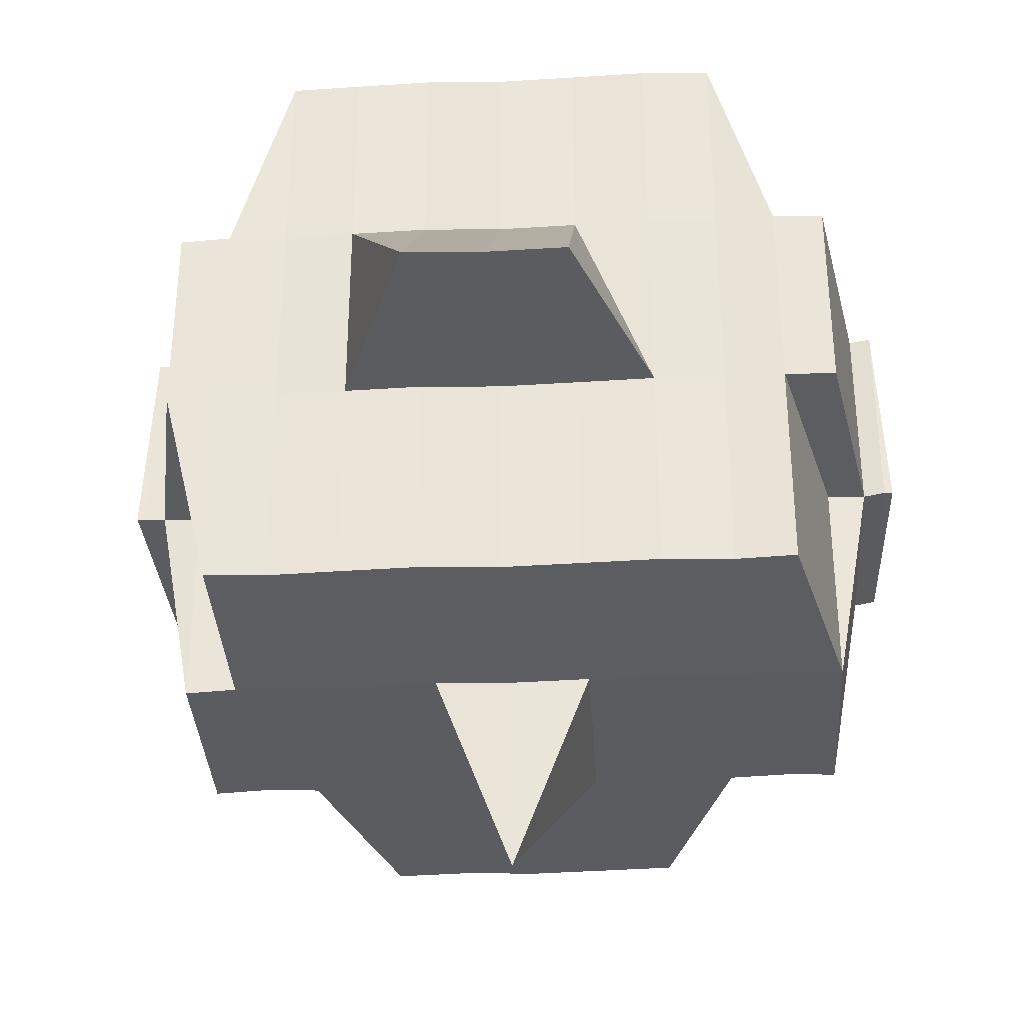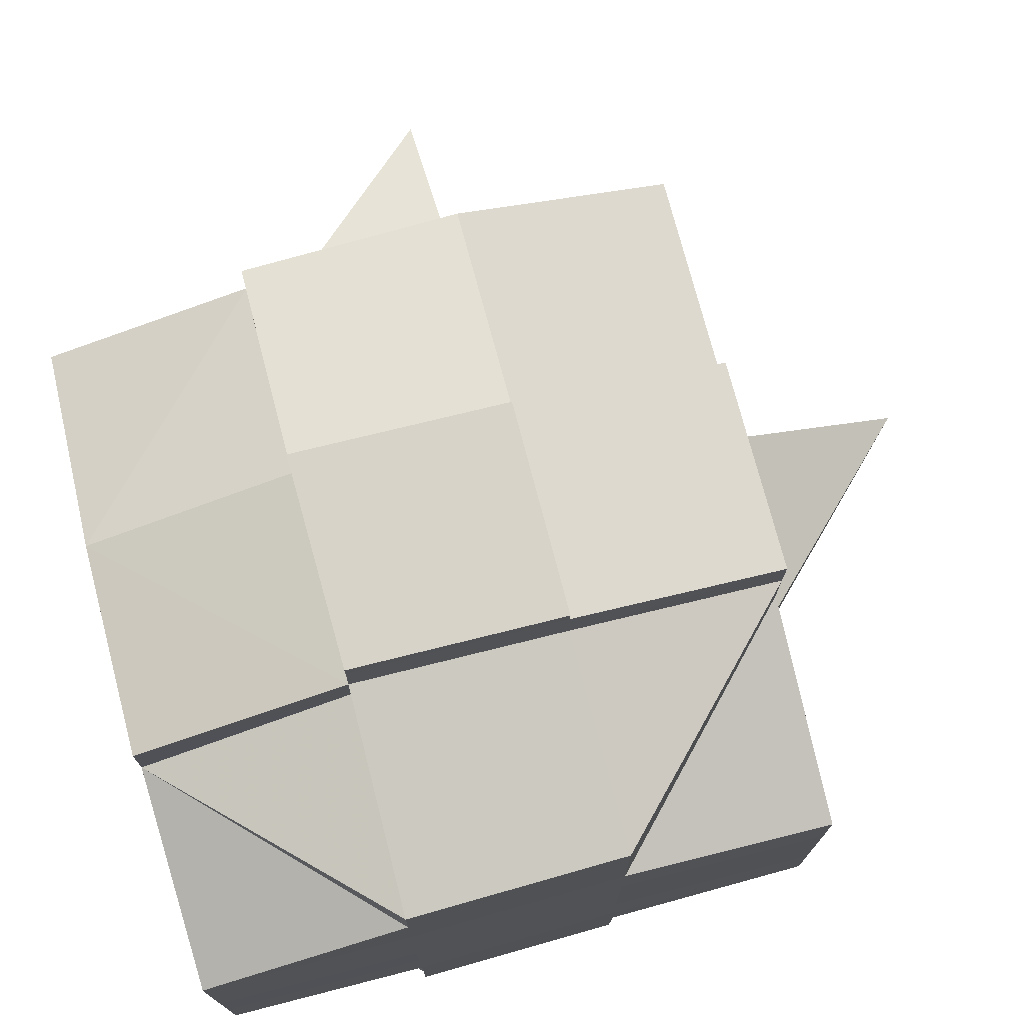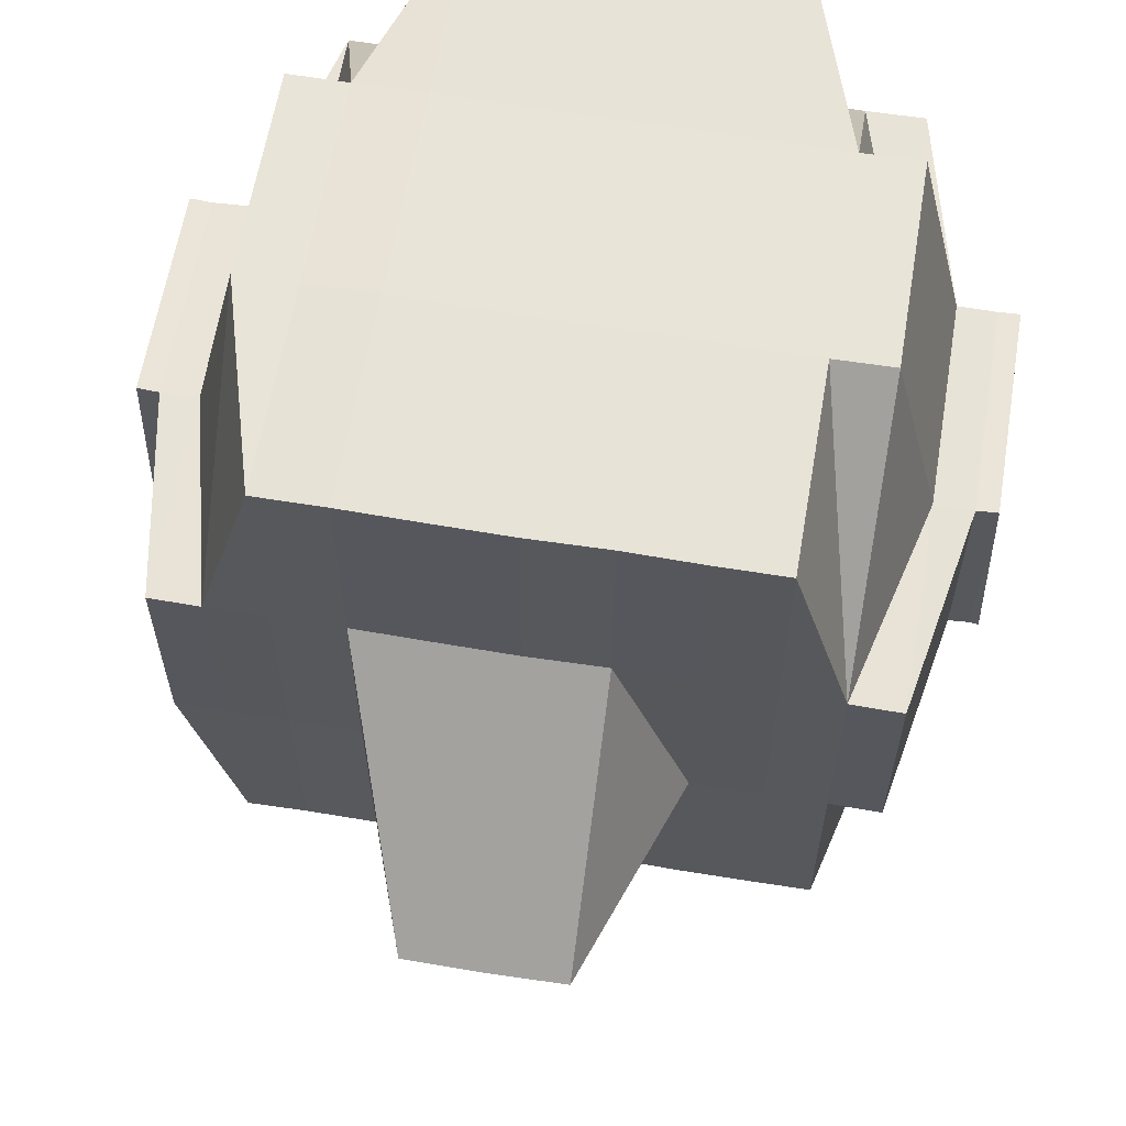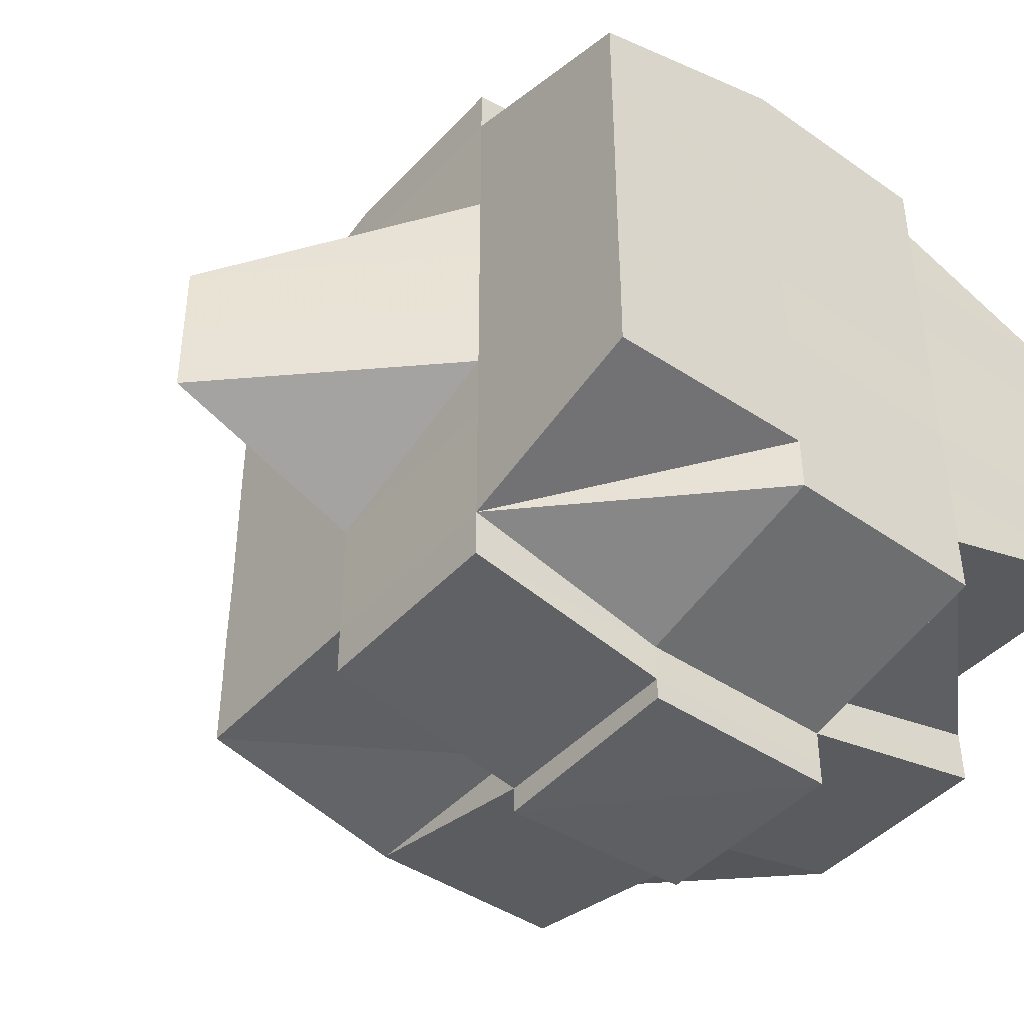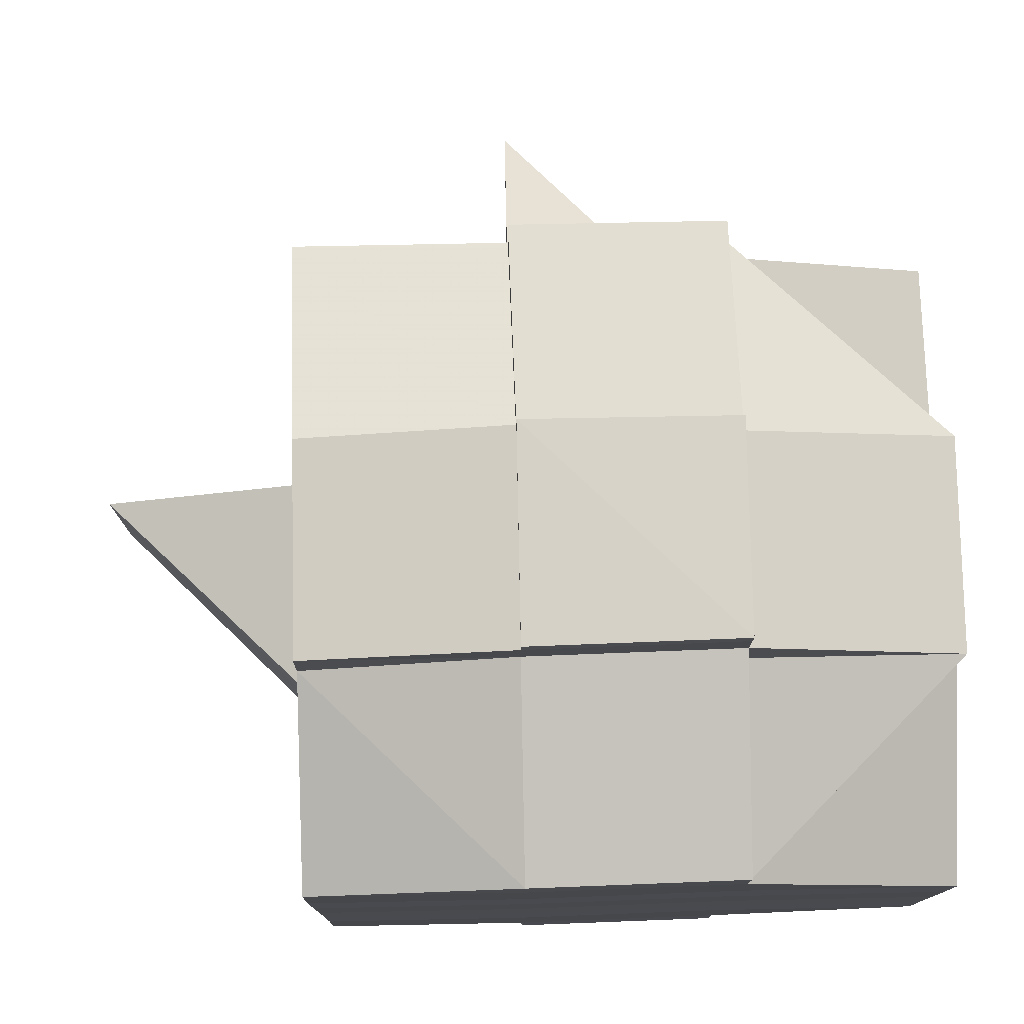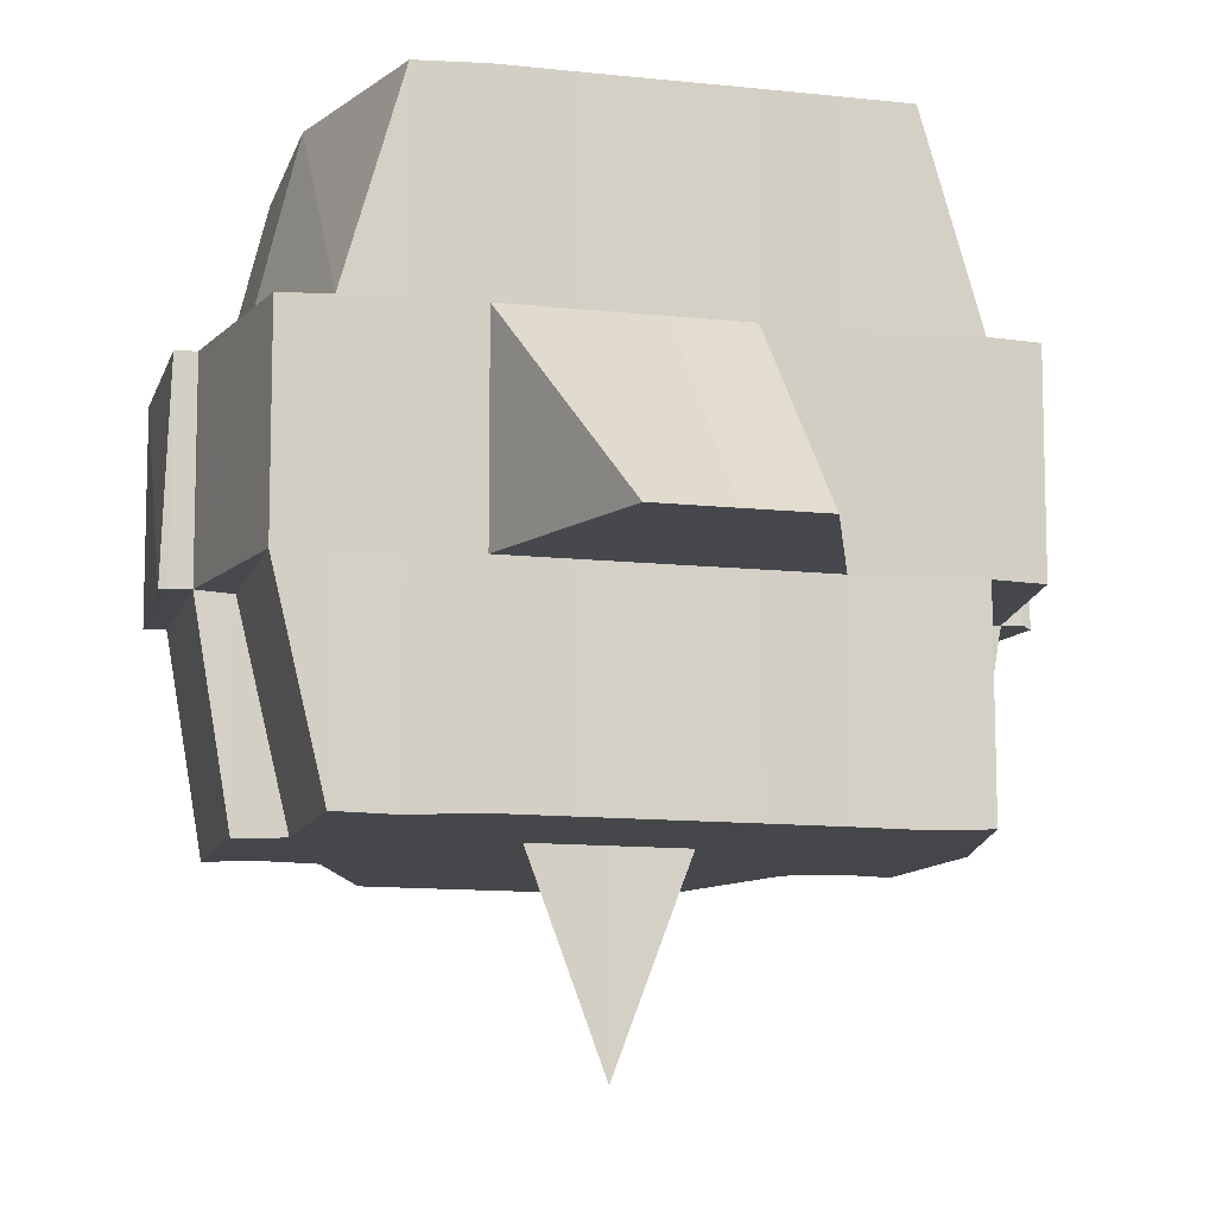
<metadata>
{"format":"obj","ext":"obj","renderer":"f3d","projection":"perspective","resolution":1024,"background":"white","views":[{"elev":-34.9,"azim":93.5,"up":"+Y"},{"elev":74.6,"azim":-105.0,"up":"+Z"},{"elev":61.6,"azim":99.6,"up":"+Y"},{"elev":-43.6,"azim":141.2,"up":"+Z"},{"elev":77.4,"azim":178.6,"up":"+Z"},{"elev":-10.6,"azim":76.2,"up":"+Y"}]}
</metadata>
<code>
o 2381
v 2250 1879 15.05
v 2250 1879 15.05
v 2250 1879 15.05
v 2250 1879 15.05
v 2250 1879 15.05
v 2250 1879 15.05
v 2250 1879 15.05
v 2250 1879 15.05
v 2250 1879 15.05
v 2250 1879 15.05
v 2250 1879 15.05
v 2250 1879 15.05
v 2250 1879 15.05
v 2250 1879 15.05
v 2250 1879 15.05
v 2250 1879 15.05
v 2250 1879 15.05
v 2250 1879 15.05
v 2250 1879 15.05
v 2250 1879 15.05
v 2250 1879 15.06
v 2250 1879 15.05
v 2250 1879 15.05
v 2250 1879 15.05
v 2250 1879 15.05
v 2250 1879 15.05
v 2250 1879 15.05
v 2250 1879 15.05
v 2250 1879 15.05
v 2250 1879 15.05
v 2250 1879 15.06
v 2250 1879 15.05
v 2250 1879 15.06
v 2250 1879 15.06
v 2250 1879 15.05
v 2250 1879 15.06
v 2250 1879 15.06
v 2250 1879 15.05
v 2250 1879 15.05
v 2250 1879 15.05
v 2250 1879 15.05
v 2250 1879 15.05
v 2250 1879 15.05
v 2250 1879 15.06
v 2250 1879 15.05
v 2250 1879 15.05
v 2250 1879 15.05
v 2250 1879 15.05
v 2250 1879 15.06
v 2250 1879 15.05
v 2250 1879 15.06
v 2250 1879 15.05
v 2250 1879 15.05
v 2250 1879 15.05
v 2250 1879 15.05
v 2250 1879 15.05
v 2250 1879 15.06
v 2250 1879 15.06
v 2250 1879 15.06
v 2250 1879 15.06
v 2250 1879 15.06
v 2250 1879 15.06
v 2250 1879 15.06
v 2250 1879 15.06
v 2250 1879 15.06
v 2250 1879 15.06
v 2250 1879 15.06
v 2250 1879 15.06
v 2250 1879 15.06
v 2250 1879 15.06
v 2250 1879 15.06
v 2250 1879 15.06
v 2250 1879 15.06
v 2250 1879 15.06
v 2250 1879 15.07
v 2250 1879 15.07
v 2250 1879 15.06
v 2250 1879 15.06
v 2250 1879 15.06
v 2250 1879 15.06
v 2250 1879 15.07
v 2250 1879 15.06
v 2250 1879 15.07
v 2250 1879 15.07
v 2250 1879 15.07
v 2250 1879 15.07
v 2250 1879 15.07
v 2250 1879 15.07
v 2250 1879 15.08
v 2250 1879 15.07
v 2250 1879 15.07
v 2250 1879 15.07
v 2250 1879 15.07
v 2250 1879 15.07
v 2250 1879 15.07
v 2250 1879 15.07
v 2250 1879 15.07
v 2250 1879 15.08
v 2250 1879 15.08
v 2250 1879 15.08
v 2250 1879 15.08
v 2250 1879 15.07
v 2250 1879 15.08
v 2250 1879 15.08
v 2250 1879 15.08
v 2250 1879 15.08
v 2250 1879 15.08
v 2250 1879 15.08
v 2250 1879 15.08
v 2250 1879 15.08
v 2250 1879 15.08
v 2250 1879 15.08
v 2250 1879 15.09
v 2250 1879 15.08
v 2250 1879 15.08
v 2250 1879 15.08
v 2250 1879 15.08
v 2250 1879 15.08
v 2250 1879 15.09
v 2250 1879 15.08
v 2250 1879 15.08
v 2250 1879 15.09
v 2250 1879 15.08
v 2250 1879 15.08
v 2250 1879 15.09
v 2250 1879 15.09
v 2250 1879 15.09
v 2250 1879 15.09
v 2250 1879 15.09
v 2250 1879 15.09
v 2250 1879 15.08
v 2250 1879 15.09
v 2250 1879 15.09
v 2250 1879 15.09
v 2250 1879 15.09
v 2250 1879 15.09
v 2250 1879 15.09
v 2250 1879 15.09
v 2250 1879 15.09
v 2250 1879 15.09
v 2250 1879 15.09
v 2250 1879 15.09
v 2250 1879 15.09
v 2250 1879 15.09
v 2250 1879 15.09
v 2250 1879 15.09
v 2250 1879 15.09
v 2250 1879 15.08
v 2250 1879 15.09
v 2250 1879 15.09
v 2250 1879 15.09
v 2250 1879 15.09
v 2250 1879 15.09
v 2250 1879 15.09
v 2250 1879 15.09
v 2250 1879 15.09
v 2250 1879 15.09
v 2250 1879 15.09
v 2250 1879 15.09
v 2250 1879 15.08
v 2250 1879 15.08
v 2250 1879 15.09
v 2250 1879 15.08
v 2250 1879 15.08
v 2250 1879 15.09
v 2250 1879 15.09
v 2250 1879 15.08
v 2250 1879 15.09
v 2250 1879 15.09
v 2250 1879 15.08
v 2250 1879 15.08
v 2250 1879 15.08
v 2250 1879 15.08
v 2250 1879 15.08
v 2250 1879 15.08
v 2250 1879 15.08
v 2250 1879 15.08
v 2250 1879 15.08
v 2250 1879 15.08
v 2250 1879 15.08
v 2250 1879 15.08
v 2250 1879 15.08
v 2250 1879 15.07
v 2250 1879 15.07
v 2250 1879 15.07
v 2250 1879 15.07
v 2250 1879 15.07
v 2250 1879 15.07
v 2250 1879 15.06
v 2250 1879 15.07
v 2250 1879 15.07
v 2250 1879 15.07
v 2250 1879 15.08
v 2250 1879 15.07
v 2250 1879 15.07
v 2250 1879 15.07
v 2250 1879 15.07
v 2250 1879 15.07
v 2250 1879 15.07
v 2250 1879 15.06
v 2250 1879 15.06
v 2250 1879 15.06
v 2250 1879 15.06
v 2250 1879 15.06
v 2250 1879 15.05
v 2250 1879 15.05
v 2250 1879 15.05
v 2250 1879 15.05
v 2250 1879 15.05
v 2250 1879 15.05
v 2250 1879 15.05
v 2250 1879 15.06
v 2250 1879 15.06
v 2250 1879 15.06
v 2250 1879 15.06
v 2250 1879 15.06
v 2250 1879 15.06
v 2250 1879 15.06
v 2250 1879 15.06
v 2250 1879 15.06
v 2250 1879 15.06
v 2250 1879 15.06
v 2250 1879 15.07
v 2250 1879 15.07
v 2250 1879 15.07
v 2250 1879 15.07
v 2250 1879 15.06
v 2250 1879 15.07
v 2250 1879 15.07
v 2250 1879 15.07
v 2250 1879 15.07
v 2250 1879 15.08
v 2250 1879 15.07
v 2250 1879 15.07
v 2250 1879 15.08
v 2250 1879 15.08
v 2250 1879 15.06
v 2250 1879 15.06
v 2250 1879 15.05
v 2250 1879 15.06
v 2250 1879 15.06
v 2250 1879 15.06
v 2250 1879 15.06
v 2250 1879 15.06
v 2250 1879 15.06
v 2250 1879 15.06
v 2250 1879 15.06
v 2250 1879 15.06
v 2250 1879 15.06
v 2250 1879 15.06
v 2250 1879 15.06
v 2250 1879 15.07
v 2250 1879 15.06
v 2250 1879 15.07
v 2250 1879 15.07
v 2250 1879 15.07
v 2250 1879 15.07
v 2250 1879 15.07
v 2250 1879 15.06
v 2250 1879 15.07
v 2250 1879 15.07
v 2250 1879 15.07
v 2250 1879 15.07
v 2250 1879 15.07
v 2250 1879 15.07
v 2250 1879 15.07
v 2250 1879 15.08
v 2250 1879 15.07
v 2250 1879 15.08
v 2250 1879 15.08
v 2250 1879 15.08
v 2250 1879 15.07
v 2250 1879 15.07
v 2250 1879 15.08
v 2250 1879 15.08
v 2250 1879 15.08
v 2250 1879 15.08
v 2250 1879 15.08
v 2250 1879 15.09
v 2250 1879 15.08
v 2250 1879 15.09
v 2250 1879 15.09
v 2250 1879 15.09
v 2250 1879 15.09
v 2250 1879 15.09
v 2250 1879 15.08
v 2250 1879 15.08
v 2250 1879 15.08
v 2250 1879 15.08
v 2250 1879 15.08
v 2250 1879 15.08
v 2250 1879 15.07
v 2250 1879 15.08
v 2250 1879 15.08
v 2250 1879 15.07
v 2250 1879 15.07
v 2250 1879 15.07
v 2250 1879 15.07
v 2250 1879 15.07
v 2250 1879 15.07
v 2250 1879 15.07
v 2250 1879 15.07
v 2250 1879 15.07
v 2250 1879 15.07
v 2250 1879 15.07
v 2250 1879 15.07
v 2250 1879 15.07
v 2250 1879 15.06
v 2250 1879 15.07
v 2250 1879 15.06
v 2250 1879 15.07
v 2250 1879 15.06
v 2250 1879 15.07
v 2250 1879 15.07
v 2250 1879 15.06
v 2250 1879 15.06
v 2250 1879 15.07
v 2250 1879 15.07
v 2250 1879 15.08
v 2250 1879 15.07
v 2250 1879 15.07
v 2250 1879 15.07
v 2250 1879 15.07
v 2250 1879 15.06
v 2250 1879 15.07
v 2250 1879 15.07
v 2250 1879 15.07
v 2250 1879 15.07
v 2250 1879 15.07
v 2250 1879 15.09
v 2250 1879 15.09
v 2250 1879 15.08
v 2250 1879 15.09
v 2250 1879 15.09
v 2250 1879 15.09
v 2250 1879 15.09
v 2250 1879 15.09
f 1 2 3
f 2 4 5
f 1 6 7
f 8 9 10
f 11 12 8
f 13 14 10
f 15 16 14
f 17 18 15
f 18 19 20
f 19 21 22
f 23 24 16
f 25 26 13
f 27 28 26
f 26 29 30
f 23 31 32
f 31 33 24
f 34 31 35
f 36 37 31
f 26 38 39
f 39 40 41
f 38 42 29
f 43 44 38
f 45 38 46
f 47 48 40
f 47 49 48
f 50 51 47
f 12 50 52
f 53 47 52
f 52 54 9
f 55 56 54
f 57 58 56
f 38 59 53
f 60 57 47
f 61 60 47
f 51 62 60
f 60 63 57
f 64 59 38
f 65 63 60
f 59 66 42
f 63 67 49
f 64 68 59
f 69 70 66
f 59 69 71
f 68 69 59
f 72 73 67
f 63 72 74
f 75 76 73
f 77 72 63
f 65 77 63
f 78 77 79
f 80 81 77
f 72 75 82
f 77 83 72
f 83 75 72
f 84 83 77
f 81 85 83
f 83 86 75
f 85 87 86
f 88 86 83
f 87 89 90
f 86 91 75
f 75 91 92
f 86 90 91
f 93 90 86
f 91 94 76
f 90 95 91
f 95 96 94
f 91 95 97
f 90 98 95
f 99 98 90
f 98 100 95
f 100 101 96
f 95 100 102
f 98 103 100
f 99 103 98
f 103 104 100
f 104 105 101
f 100 104 106
f 107 103 99
f 107 108 103
f 109 107 99
f 108 110 111
f 112 113 110
f 114 113 115
f 116 115 117
f 118 108 107
f 118 119 108
f 120 118 107
f 120 107 109
f 121 118 120
f 121 119 118
f 122 119 123
f 124 125 121
f 125 126 127
f 128 129 119
f 119 130 131
f 126 132 133
f 119 133 134
f 133 135 130
f 136 137 135
f 129 136 138
f 138 139 140
f 132 141 142
f 143 142 144
f 145 144 146
f 147 146 148
f 149 150 145
f 150 141 151
f 152 150 153
f 154 151 155
f 156 149 157
f 158 155 159
f 160 156 161
f 162 157 161
f 161 159 163
f 161 163 164
f 138 158 165
f 165 166 167
f 165 140 166
f 168 169 165
f 134 165 170
f 171 168 170
f 172 171 104
f 173 170 104
f 104 170 174
f 170 165 175
f 170 175 174
f 174 175 176
f 174 176 177
f 176 175 178
f 175 161 178
f 178 161 179
f 176 178 180
f 177 176 180
f 180 178 181
f 178 164 182
f 180 182 183
f 184 183 185
f 186 185 187
f 188 187 189
f 190 191 188
f 191 192 186
f 192 193 194
f 195 194 196
f 197 196 198
f 199 198 200
f 201 189 202
f 203 202 204
f 205 204 206
f 207 206 208
f 209 210 208
f 211 212 210
f 213 214 207
f 215 203 214
f 203 201 216
f 217 203 215
f 57 217 215
f 218 201 203
f 217 218 203
f 82 218 217
f 219 217 220
f 221 222 217
f 222 223 218
f 218 224 201
f 92 224 218
f 223 225 224
f 224 226 227
f 225 228 229
f 97 229 224
f 224 229 230
f 229 231 226
f 228 232 233
f 102 233 229
f 229 233 197
f 233 234 231
f 232 235 177
f 177 236 234
f 106 177 233
f 233 177 195
f 237 238 239
f 240 241 239
f 242 243 241
f 244 245 242
f 246 65 242
f 246 247 65
f 247 248 243
f 249 247 246
f 69 249 246
f 250 249 69
f 68 250 69
f 251 252 249
f 253 250 68
f 253 254 250
f 249 255 247
f 252 256 255
f 257 255 249
f 255 258 247
f 247 258 259
f 258 260 248
f 255 261 258
f 256 262 261
f 263 261 255
f 261 264 258
f 258 264 84
f 264 265 260
f 261 266 264
f 262 267 266
f 268 266 261
f 267 269 270
f 271 270 266
f 266 272 264
f 266 270 272
f 264 272 88
f 272 273 265
f 270 109 272
f 109 274 273
f 272 109 93
f 270 120 109
f 275 120 270
f 275 121 120
f 276 121 275
f 277 276 275
f 278 276 277
f 278 279 280
f 281 282 279
f 283 282 284
f 285 284 286
f 277 275 287
f 288 289 277
f 287 290 291
f 287 291 292
f 293 277 287
f 179 277 293
f 294 288 293
f 293 287 295
f 295 287 268
f 295 292 296
f 297 293 295
f 181 293 297
f 298 294 297
f 297 295 299
f 300 298 301
f 299 295 263
f 299 296 302
f 303 304 299
f 305 300 306
f 307 303 254
f 254 302 308
f 254 299 257
f 309 299 254
f 306 254 253
f 310 306 253
f 311 306 310
f 310 253 68
f 312 305 310
f 313 314 311
f 315 313 316
f 314 317 318
f 317 319 320
f 318 321 322
f 320 323 321
f 316 310 324
f 37 312 324
f 324 310 68
f 324 68 64
f 31 324 64
f 216 324 31
f 325 326 327
f 328 329 326
f 330 331 332
f 333 334 335
f 335 336 337

</code>
